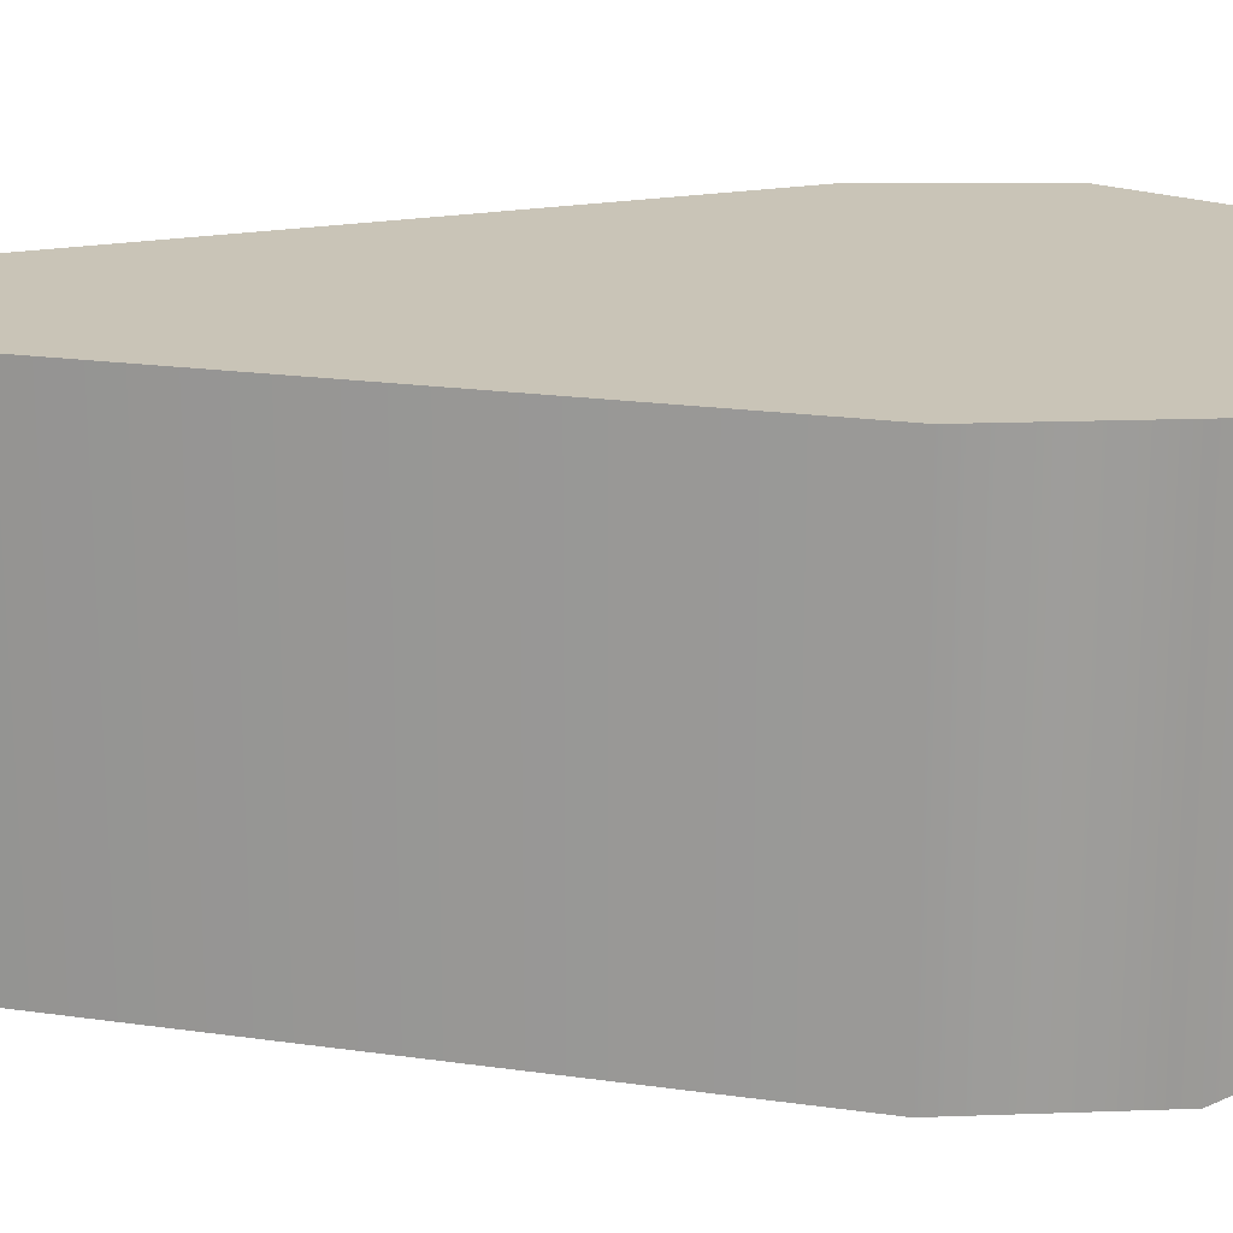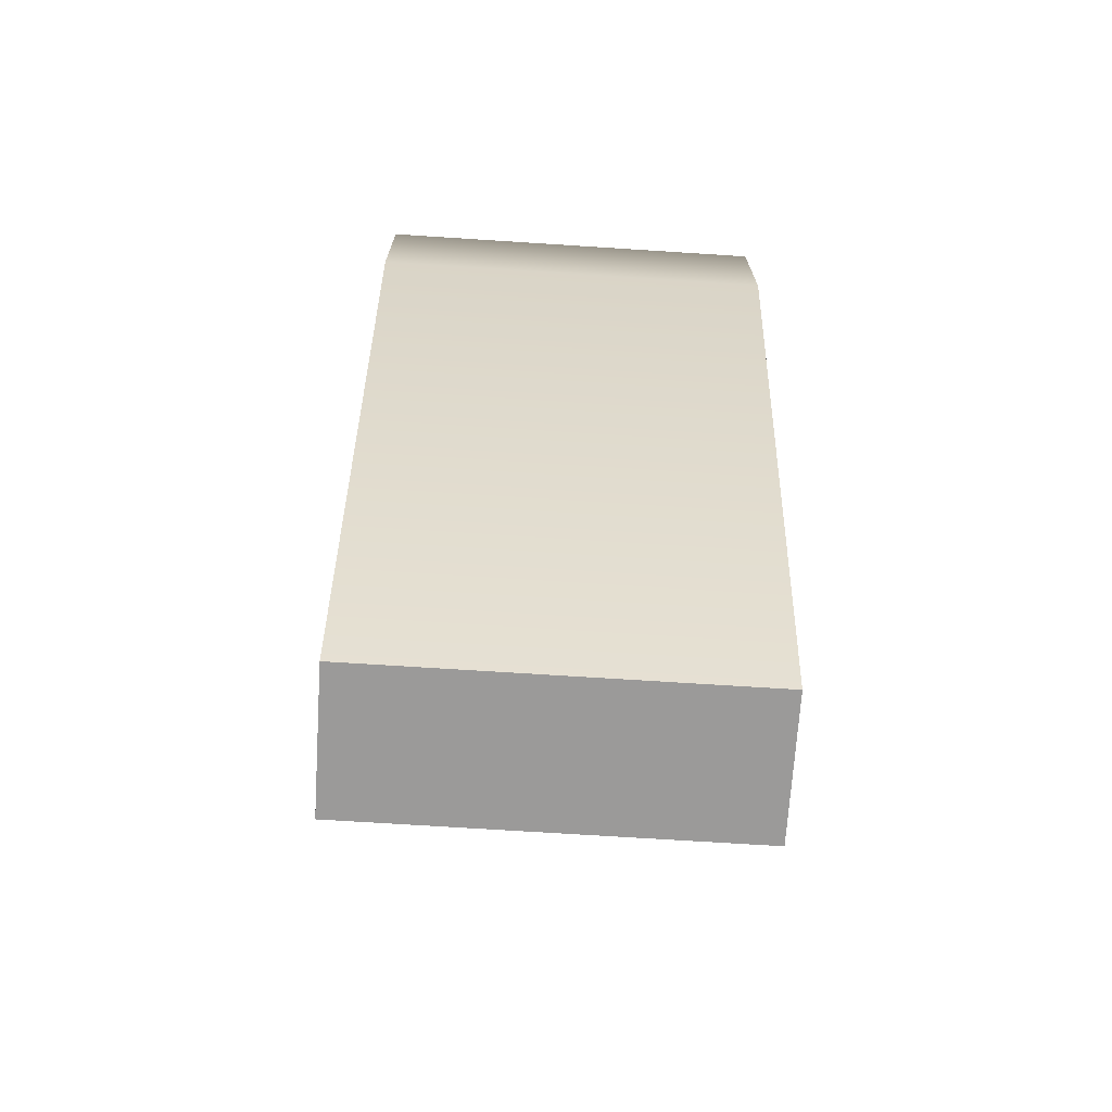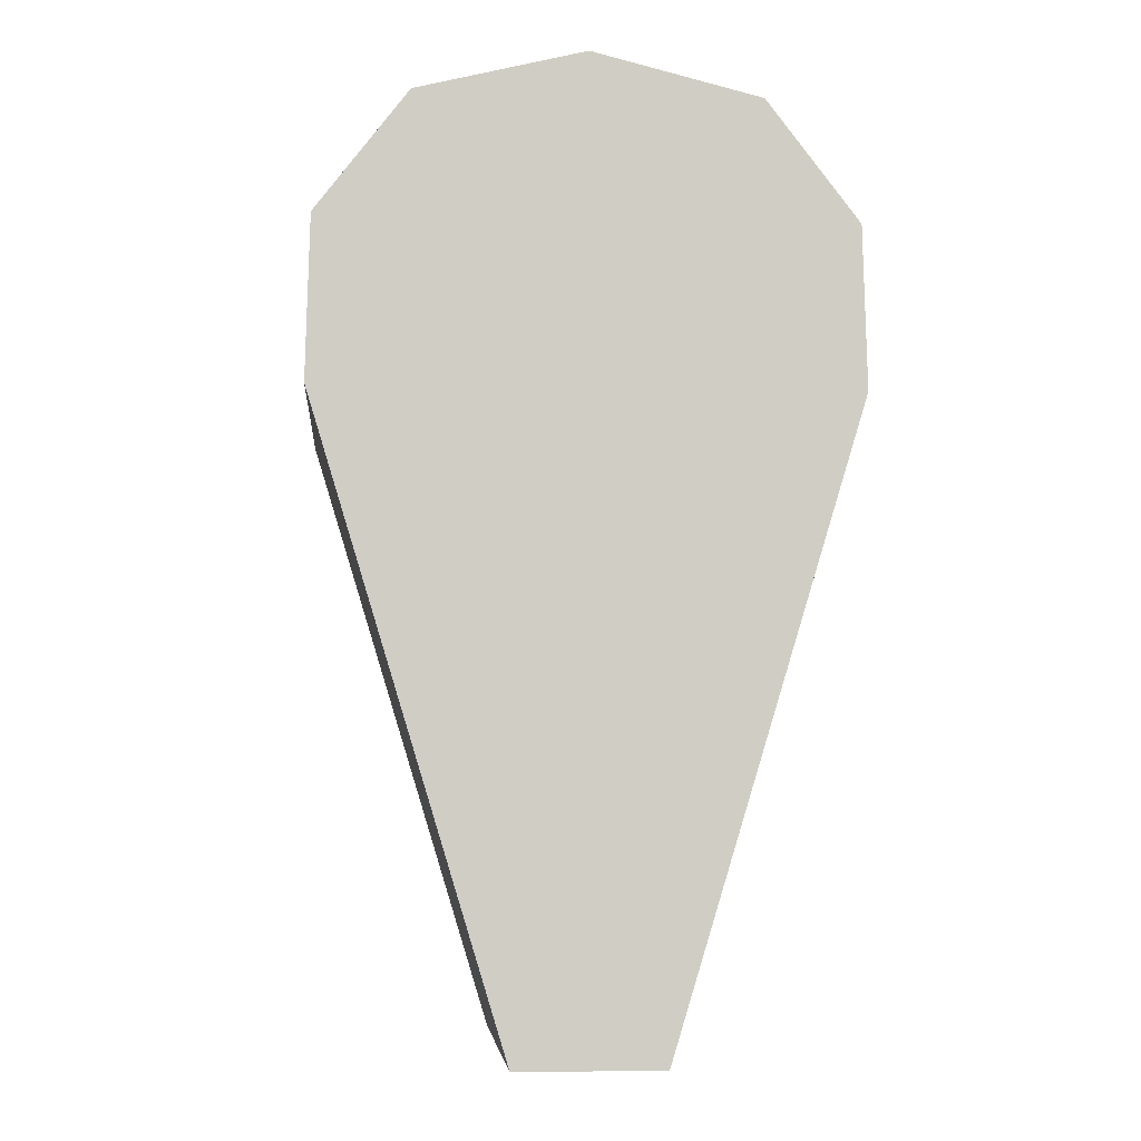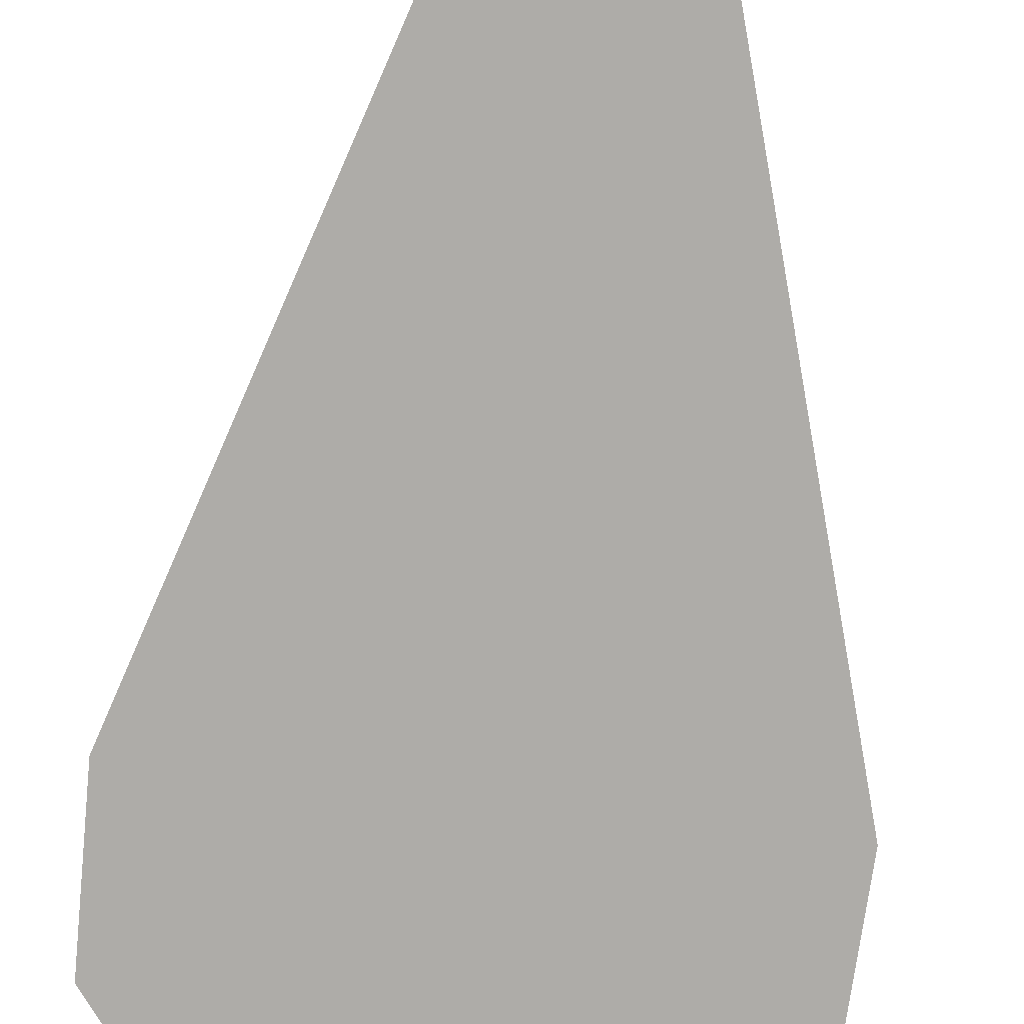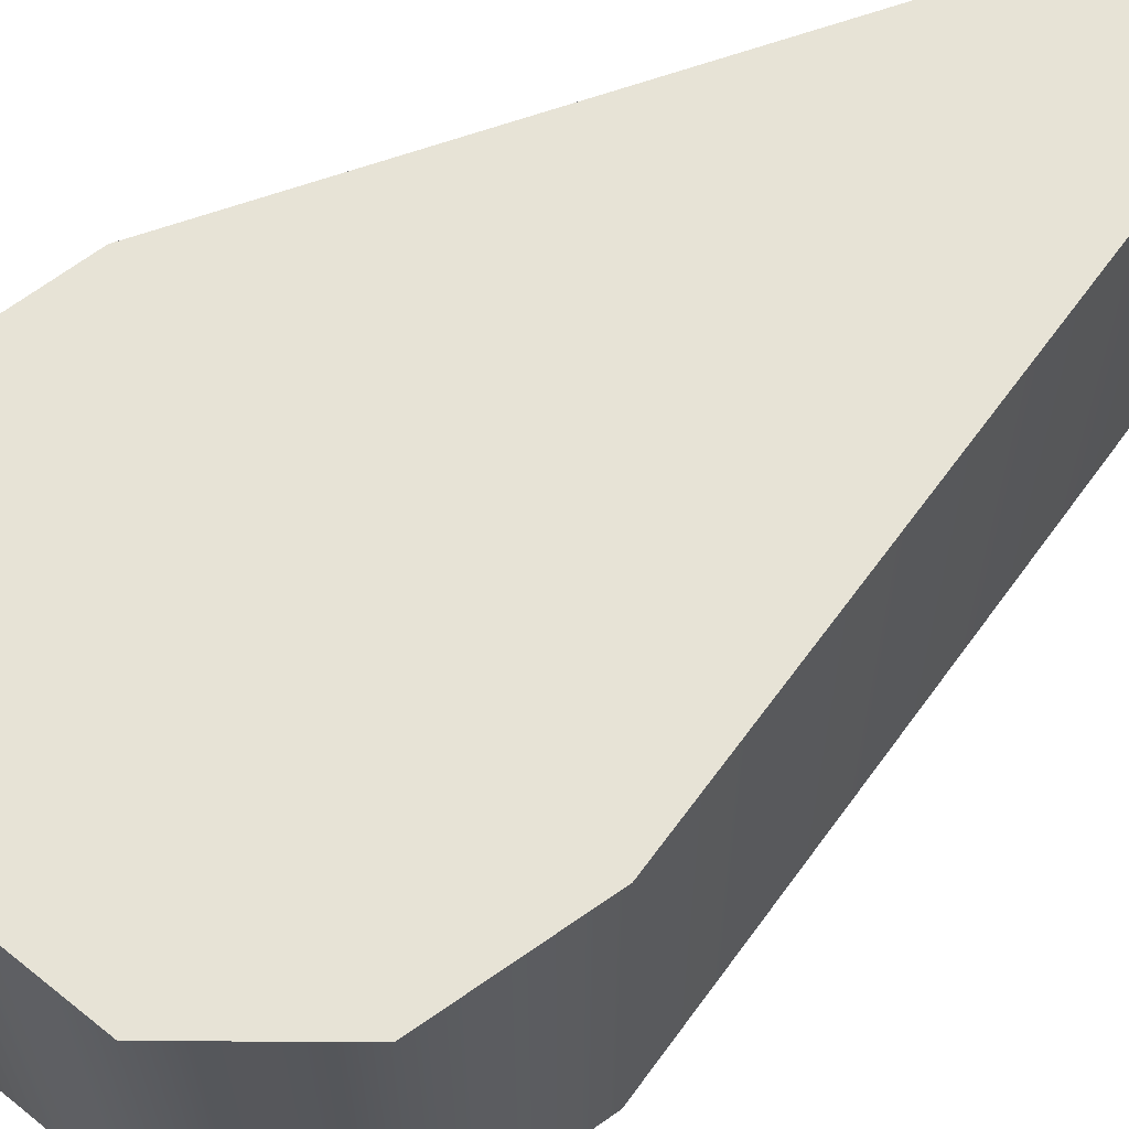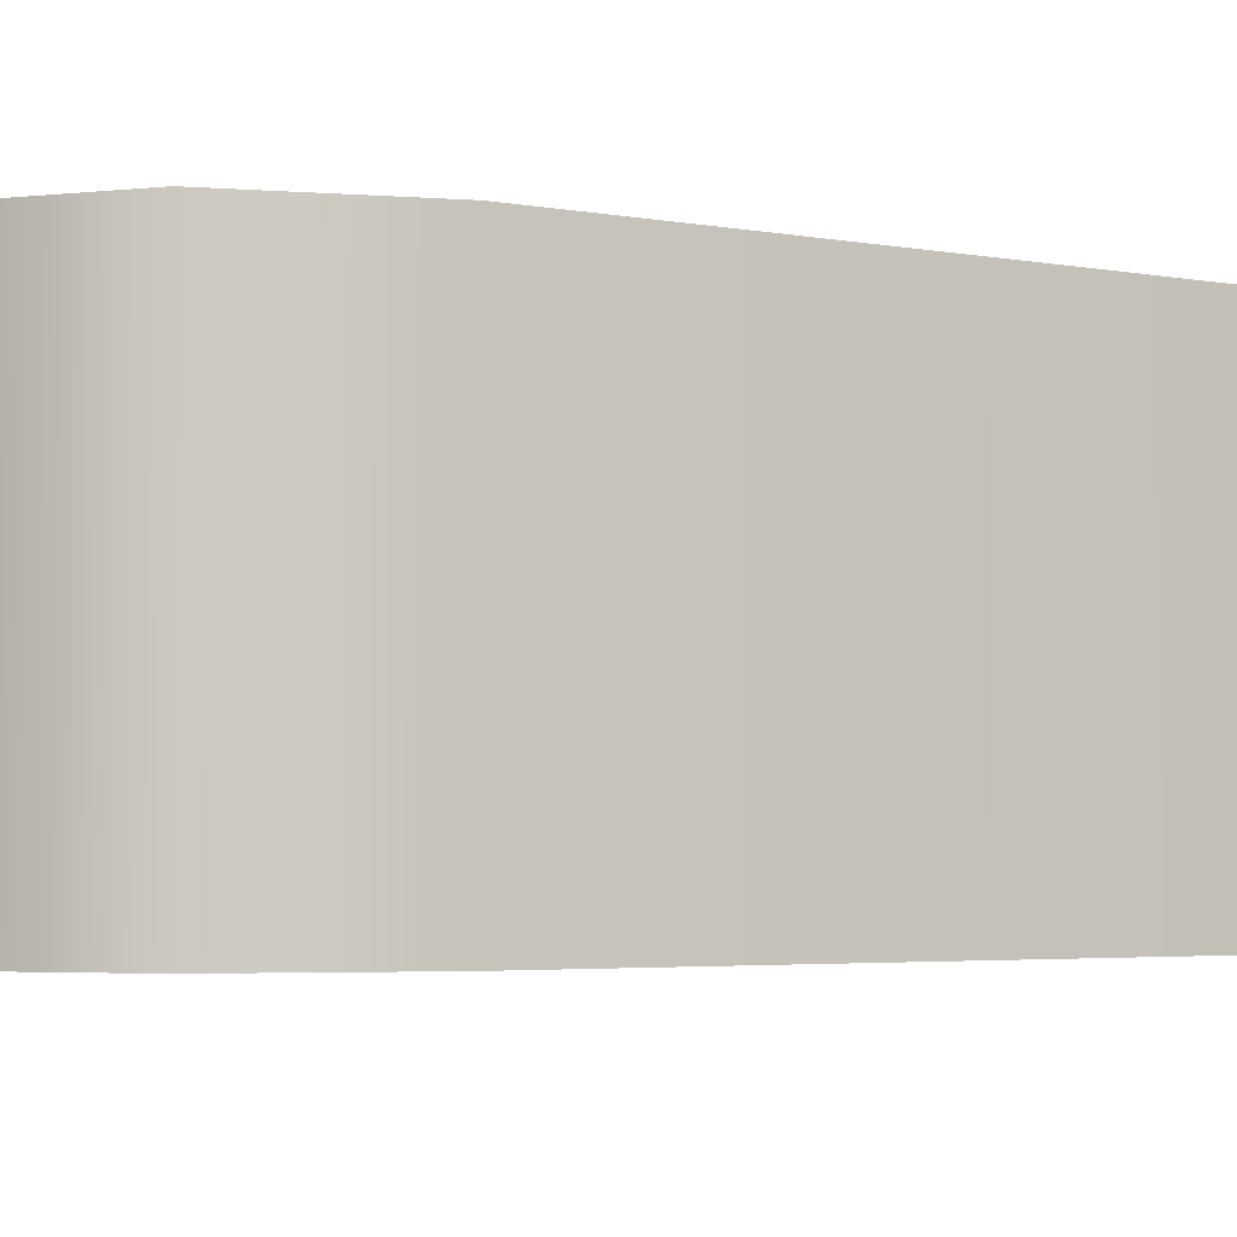
<metadata>
{"format":"obj","ext":"obj","renderer":"f3d","projection":"perspective","resolution":1024,"background":"white","views":[{"elev":20.0,"azim":87.7,"up":"+Z"},{"elev":-69.5,"azim":86.3,"up":"+Y"},{"elev":-5.7,"azim":-5.1,"up":"+Y"},{"elev":-76.9,"azim":-6.8,"up":"+Z"},{"elev":62.7,"azim":-127.1,"up":"+Z"},{"elev":-3.5,"azim":-106.6,"up":"+Z"}]}
</metadata>
<code>
g flower_marker_V2_P1_L1
v -0.01096 0.03683 0.03
v 0.03985 0.1314 0.03
v 0.01096 0.03683 0.03
v -0.03985 0.1314 0.03
v 0.03921 0.1557 0.03
v -0.03921 0.1557 0.03
v 0.02531 0.1738 0.03
v -0.02531 0.1738 0.03
v 0 0.18 0.03
v 0 0.18 -0.03
v 0.02531 0.1738 0.03
v 0 0.18 0.03
v 0.02531 0.1738 -0.03
v 0.03921 0.1557 0.03
v 0.03921 0.1557 -0.03
v 0.03985 0.1314 0.03
v 0.03985 0.1314 -0.03
v 0.01096 0.03683 0.03
v 0.01096 0.03683 -0.03
v -0.02531 0.1738 -0.03
v 0 0.18 -0.03
v 0 0.18 0.03
v -0.02531 0.1738 0.03
v -0.03921 0.1557 -0.03
v -0.03921 0.1557 0.03
v -0.03985 0.1314 -0.03
v -0.03985 0.1314 0.03
v -0.01096 0.03683 -0.03
v -0.01096 0.03683 0.03
v 0.01096 0.03683 -0.03
v -0.01096 0.03683 -0.03
v -0.01096 0.03683 0.03
v 0.01096 0.03683 0.03
v -0.01096 0.03683 -0.03
v 0.01096 0.03683 -0.03
v 0.03985 0.1314 -0.03
v -0.03985 0.1314 -0.03
v 0.03921 0.1557 -0.03
v -0.03921 0.1557 -0.03
v 0.02531 0.1738 -0.03
v -0.02531 0.1738 -0.03
v 0 0.18 -0.03
g flower_marker_V2_P1_L1_0
f 3 2 1
f 2 4 1
f 2 5 4
f 5 6 4
f 5 7 6
f 7 8 6
f 7 9 8
f 12 11 10
f 11 13 10
f 11 14 13
f 14 15 13
f 14 16 15
f 16 17 15
f 16 18 17
f 18 19 17
f 22 21 20
f 23 22 20
f 23 20 24
f 25 23 24
f 25 24 26
f 27 25 26
f 27 26 28
f 29 27 28
f 32 31 30
f 33 32 30
f 36 35 34
f 37 36 34
f 38 36 37
f 39 38 37
f 40 38 39
f 41 40 39
f 42 40 41

</code>
